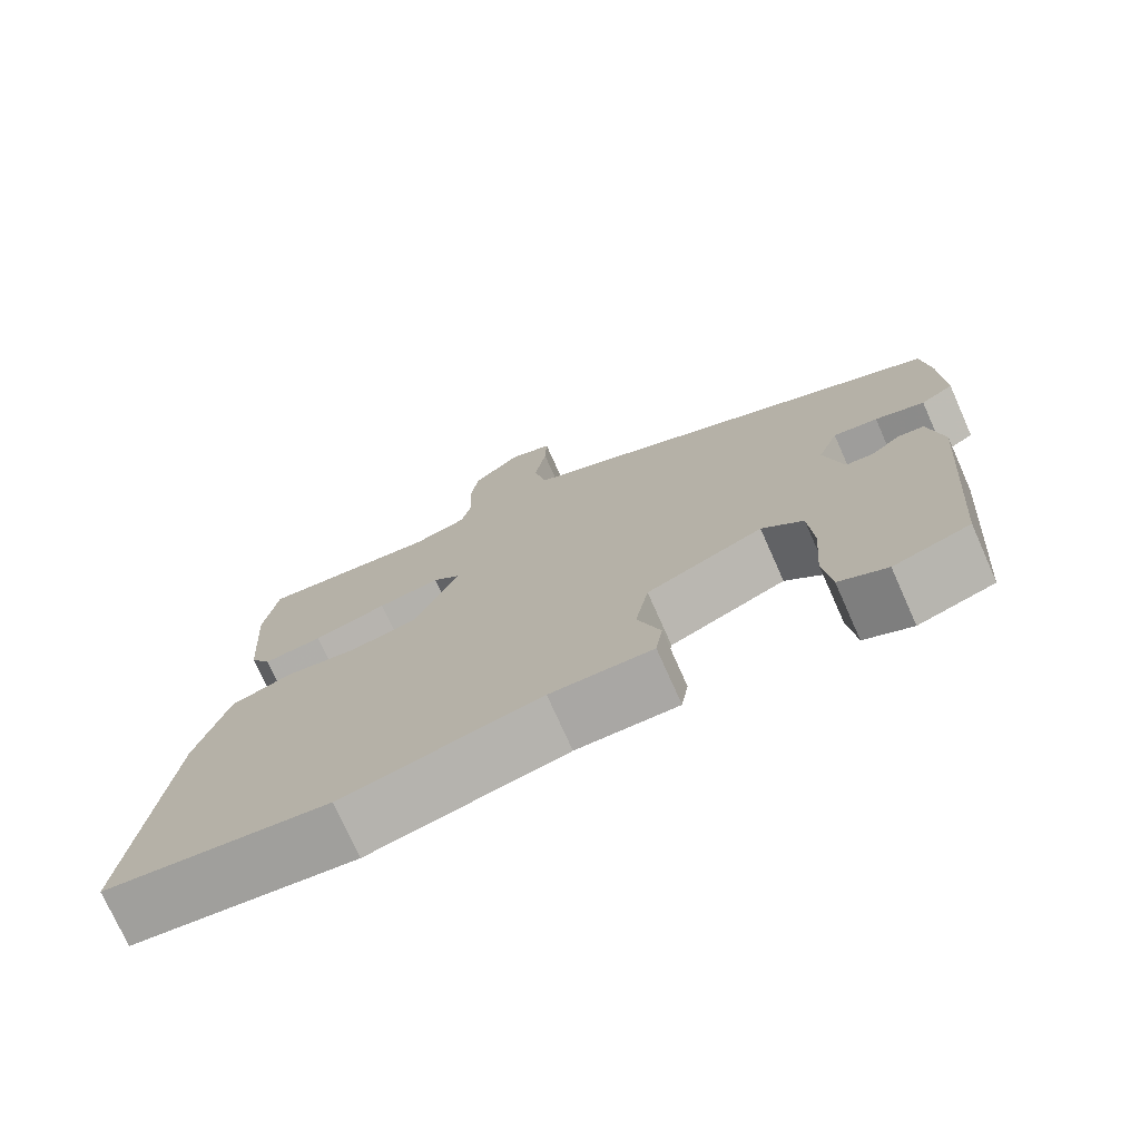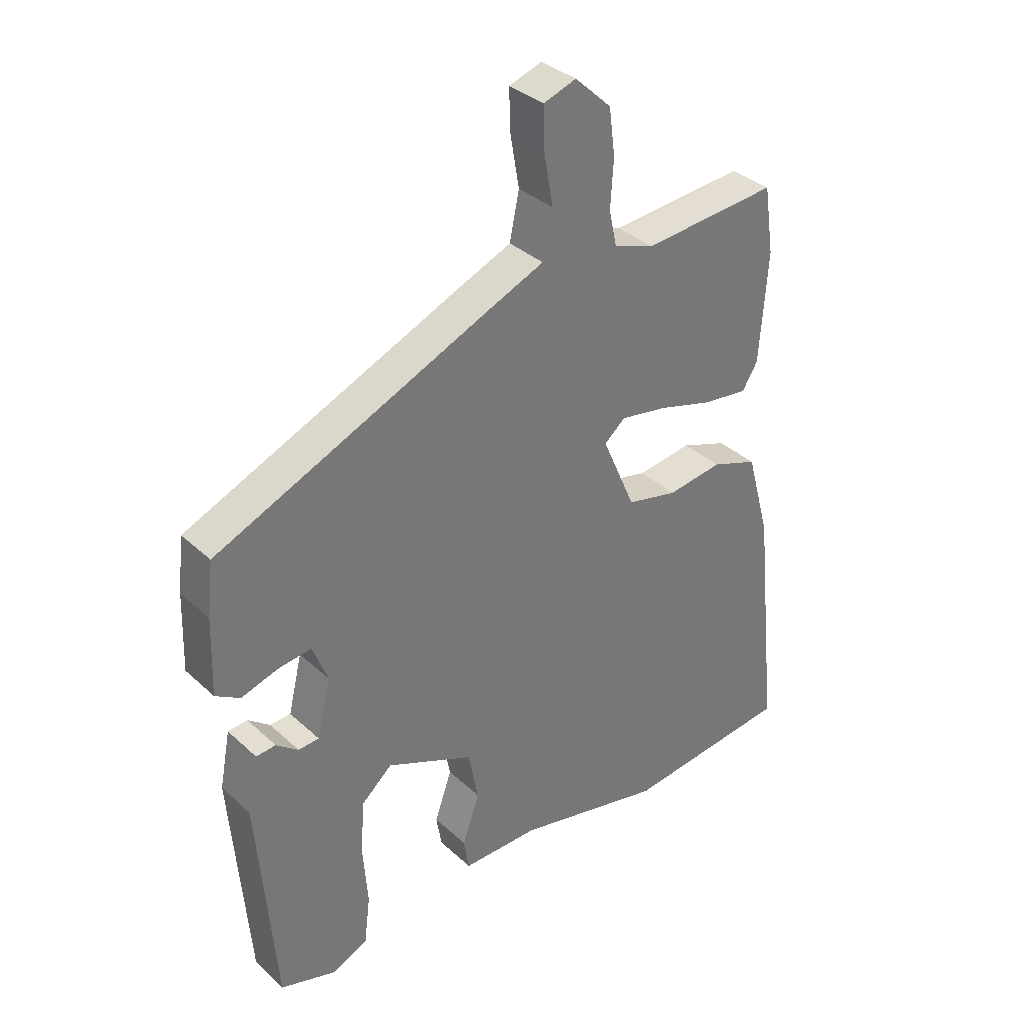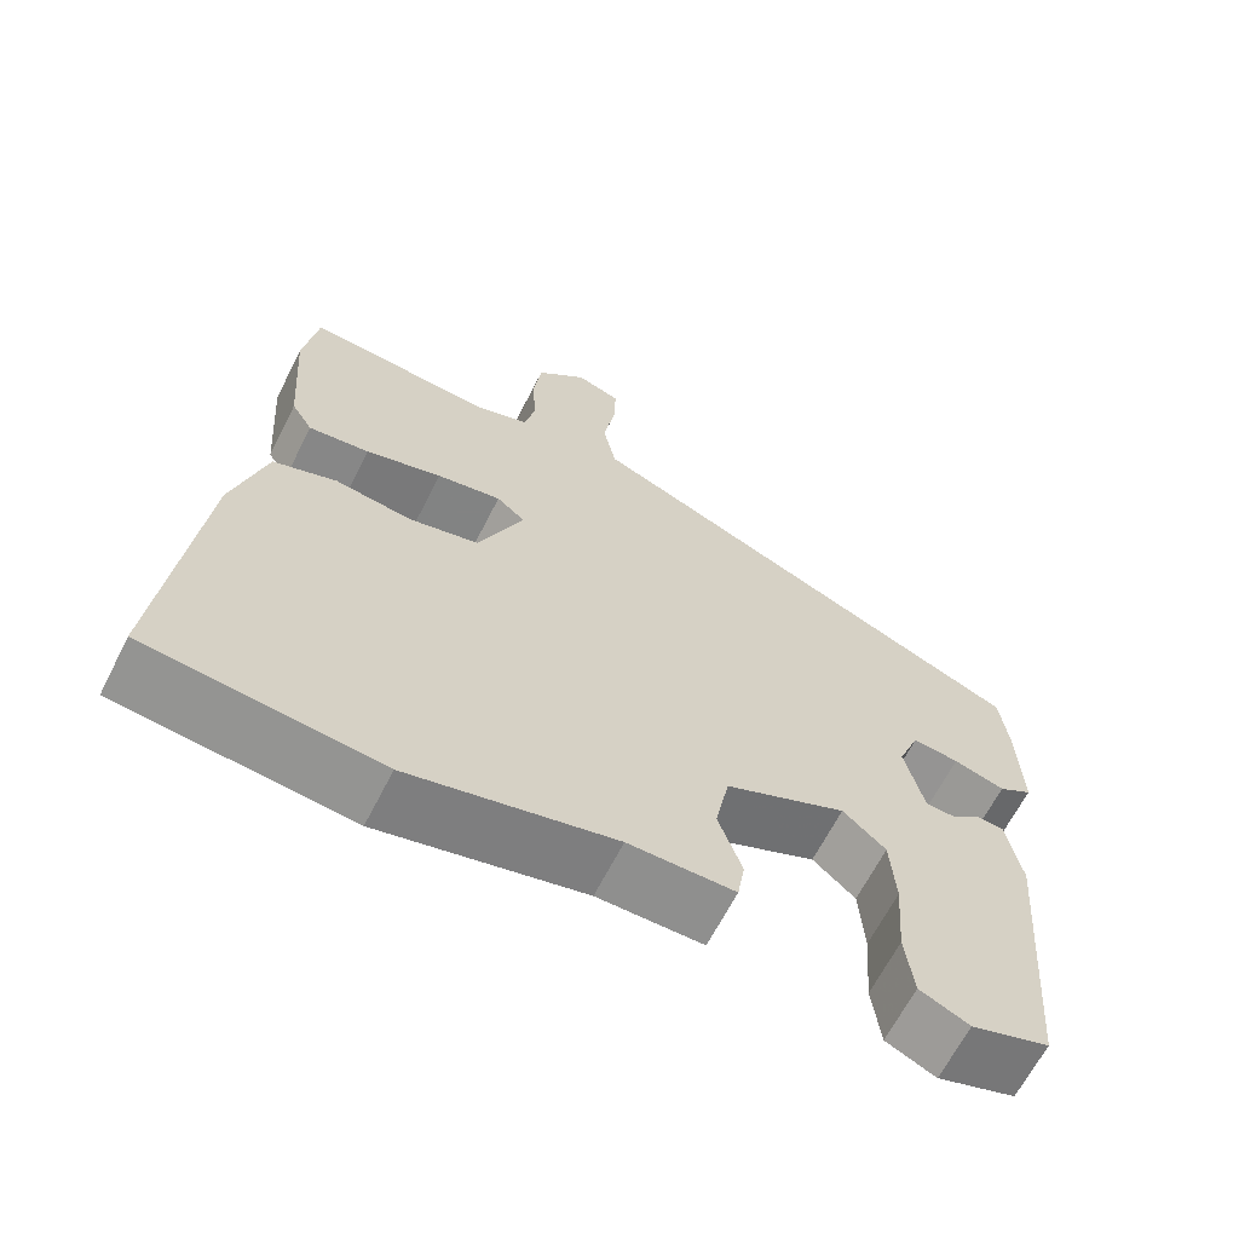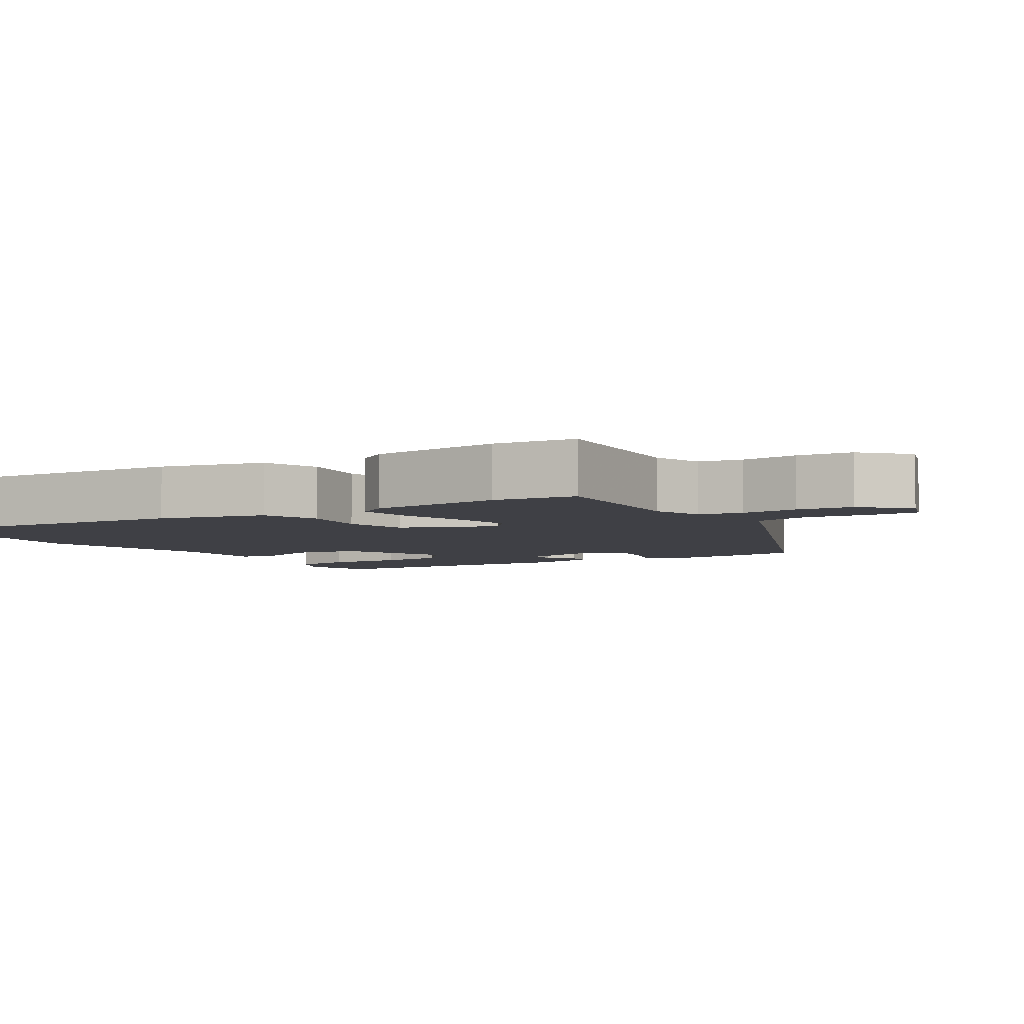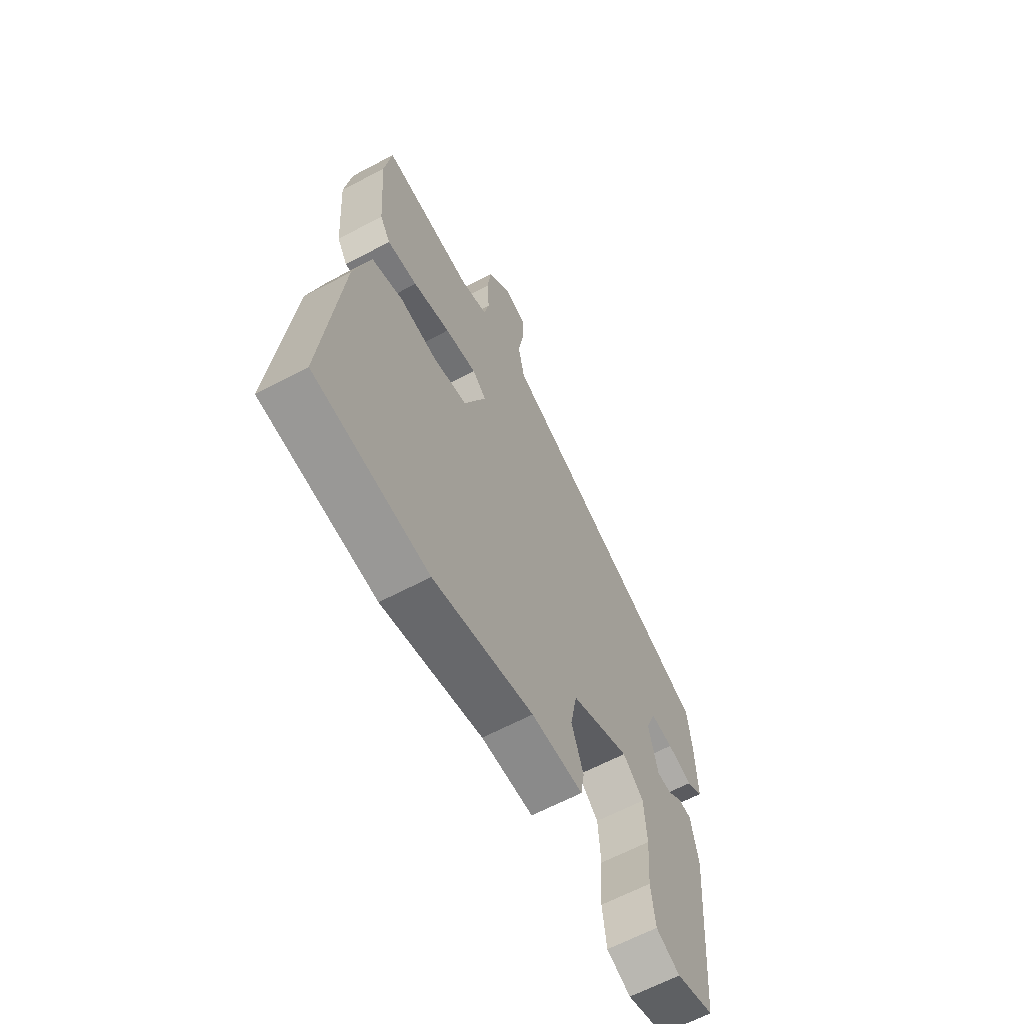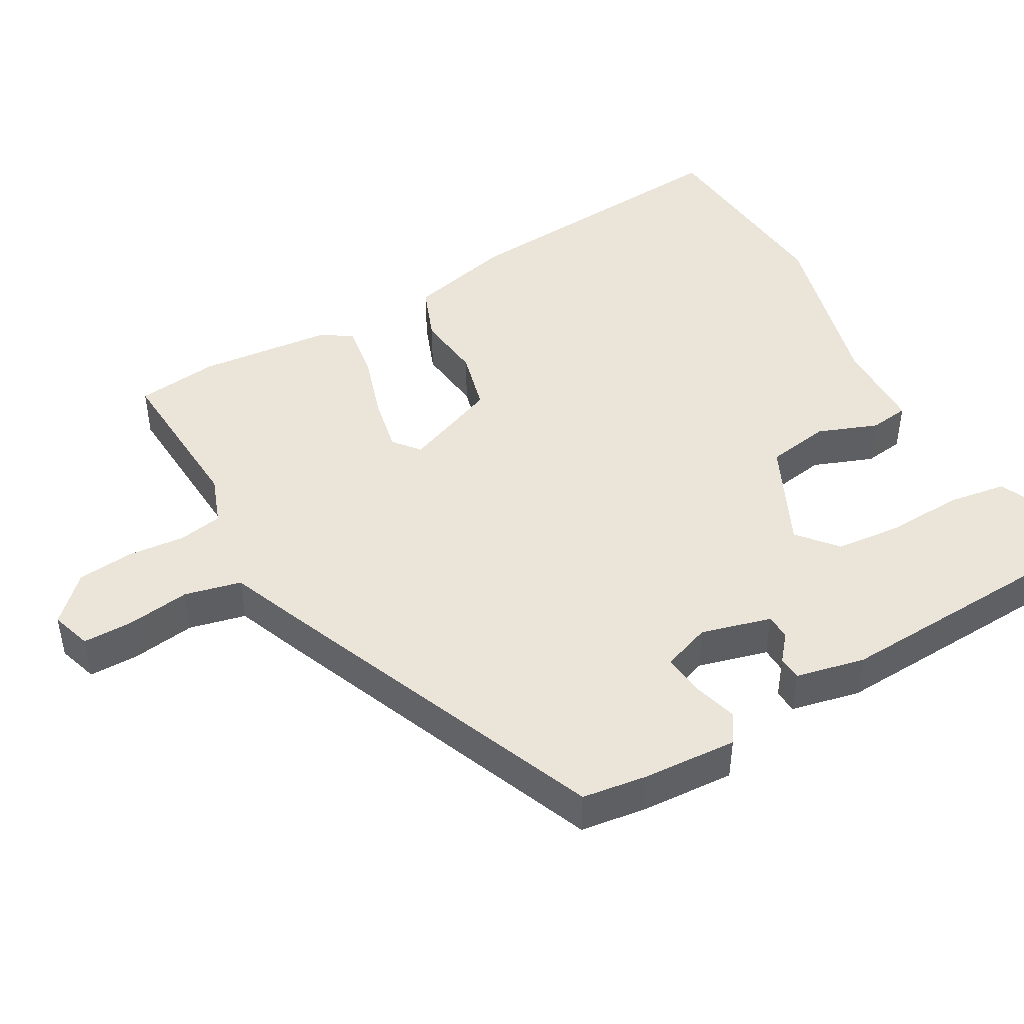
<metadata>
{"format":"obj","ext":"obj","renderer":"f3d","projection":"perspective","resolution":1024,"background":"white","views":[{"elev":-74.7,"azim":24.0,"up":"+Z"},{"elev":34.8,"azim":140.5,"up":"+Z"},{"elev":-65.1,"azim":-26.9,"up":"+Z"},{"elev":-5.2,"azim":-56.6,"up":"+Y"},{"elev":-63.6,"azim":-61.8,"up":"+Z"},{"elev":45.2,"azim":62.0,"up":"+Y"}]}
</metadata>
<code>
v 0.435 0.07 -0.495
v 0.34 0.07 -0.525
v 0.28 0.07 -0.497
v 0.27 0.07 -0.415
v 0.278 0.07 -0.311
v 0.272 0.07 -0.22
v 0.22 0.07 -0.174
v 0.073 0.07 -0.239
v 0.056 0.07 -0.326
v 0.085 0.07 -0.409
v 0.076 0.07 -0.463
v -0.053 0.07 -0.463
v -0.303 0.07 -0.521
v -0.586 0.07 -0.491
v -0.543 0.07 -0.088
v -0.503 0.07 0.057
v -0.425 0.07 0.085
v -0.332 0.07 0.072
v -0.246 0.07 0.092
v -0.19 0.07 0.221
v -0.225 0.07 0.251
v -0.304 0.07 0.237
v -0.397 0.07 0.21
v -0.472 0.07 0.201
v -0.498 0.07 0.243
v -0.511 0.07 0.427
v -0.494 0.07 0.54
v -0.267 0.07 0.521
v -0.199 0.07 0.544
v -0.186 0.07 0.604
v -0.191 0.07 0.683
v -0.181 0.07 0.76
v -0.12 0.07 0.817
v -0.065 0.07 0.798
v -0.067 0.07 0.73
v -0.082 0.07 0.643
v -0.066 0.07 0.565
v 0.024 0.07 0.527
v 0.49 0.07 0.325
v 0.5 0.07 0.235
v 0.504 0.07 0.106
v 0.463 0.07 0.081
v 0.401 0.07 0.1
v 0.345 0.07 0.107
v 0.319 0.07 0.041
v 0.342 0.07 -0.056
v 0.377 0.07 -0.058
v 0.414 0.07 -0.029
v 0.447 0.07 -0.032
v 0.465 0.07 -0.127
v 0.435 0 -0.495
v 0.34 0 -0.525
v 0.28 0 -0.497
v 0.27 0 -0.415
v 0.278 0 -0.311
v 0.272 0 -0.22
v 0.22 0 -0.174
v 0.073 0 -0.239
v 0.056 0 -0.326
v 0.085 0 -0.409
v 0.076 0 -0.463
v -0.053 0 -0.463
v -0.303 0 -0.521
v -0.586 0 -0.491
v -0.543 0 -0.088
v -0.503 0 0.057
v -0.425 0 0.085
v -0.332 0 0.072
v -0.246 0 0.092
v -0.19 0 0.221
v -0.225 0 0.251
v -0.304 0 0.237
v -0.397 0 0.21
v -0.472 0 0.201
v -0.498 0 0.243
v -0.511 0 0.427
v -0.494 0 0.54
v -0.267 0 0.521
v -0.199 0 0.544
v -0.186 0 0.604
v -0.191 0 0.683
v -0.181 0 0.76
v -0.12 0 0.817
v -0.065 0 0.798
v -0.067 0 0.73
v -0.082 0 0.643
v -0.066 0 0.565
v 0.024 0 0.527
v 0.49 0 0.325
v 0.5 0 0.235
v 0.504 0 0.106
v 0.463 0 0.081
v 0.401 0 0.1
v 0.345 0 0.107
v 0.319 0 0.041
v 0.342 0 -0.056
v 0.377 0 -0.058
v 0.414 0 -0.029
v 0.447 0 -0.032
v 0.465 0 -0.127
f 47 48 49 50
f 46 47 50 1
f 45 46 1 2
f 40 41 42 43
f 40 43 44
f 37 38 39 40
f 37 40 44
f 33 34 35 36
f 33 36 37
f 30 31 32 33
f 29 30 33 37
f 28 29 37 44
f 22 23 24 25
f 21 22 25 26
f 15 16 17 18
f 15 18 19
f 12 13 14 15
f 12 15 19
f 9 10 11 12
f 8 9 12 19
f 7 8 19 20
f 2 3 4 5
f 45 2 5 6
f 27 28 44 45
f 21 26 27 45
f 20 21 45
f 6 7 20 45
f 100 99 98 97
f 51 100 97 96
f 52 51 96 95
f 93 92 91 90
f 94 93 90
f 90 89 88 87
f 94 90 87
f 86 85 84 83
f 87 86 83
f 83 82 81 80
f 87 83 80 79
f 94 87 79 78
f 75 74 73 72
f 76 75 72 71
f 68 67 66 65
f 69 68 65
f 65 64 63 62
f 69 65 62
f 62 61 60 59
f 69 62 59 58
f 70 69 58 57
f 55 54 53 52
f 56 55 52 95
f 95 94 78 77
f 95 77 76 71
f 95 71 70
f 95 70 57 56
f 1 51 52 2
f 2 52 53 3
f 3 53 54 4
f 4 54 55 5
f 5 55 56 6
f 6 56 57 7
f 7 57 58 8
f 8 58 59 9
f 9 59 60 10
f 10 60 61 11
f 11 61 62 12
f 12 62 63 13
f 13 63 64 14
f 14 64 65 15
f 15 65 66 16
f 16 66 67 17
f 17 67 68 18
f 18 68 69 19
f 19 69 70 20
f 20 70 71 21
f 21 71 72 22
f 22 72 73 23
f 23 73 74 24
f 24 74 75 25
f 25 75 76 26
f 26 76 77 27
f 27 77 78 28
f 28 78 79 29
f 29 79 80 30
f 30 80 81 31
f 31 81 82 32
f 32 82 83 33
f 33 83 84 34
f 34 84 85 35
f 35 85 86 36
f 36 86 87 37
f 37 87 88 38
f 38 88 89 39
f 39 89 90 40
f 40 90 91 41
f 41 91 92 42
f 42 92 93 43
f 43 93 94 44
f 44 94 95 45
f 45 95 96 46
f 46 96 97 47
f 47 97 98 48
f 48 98 99 49
f 49 99 100 50
f 50 100 51 1

</code>
